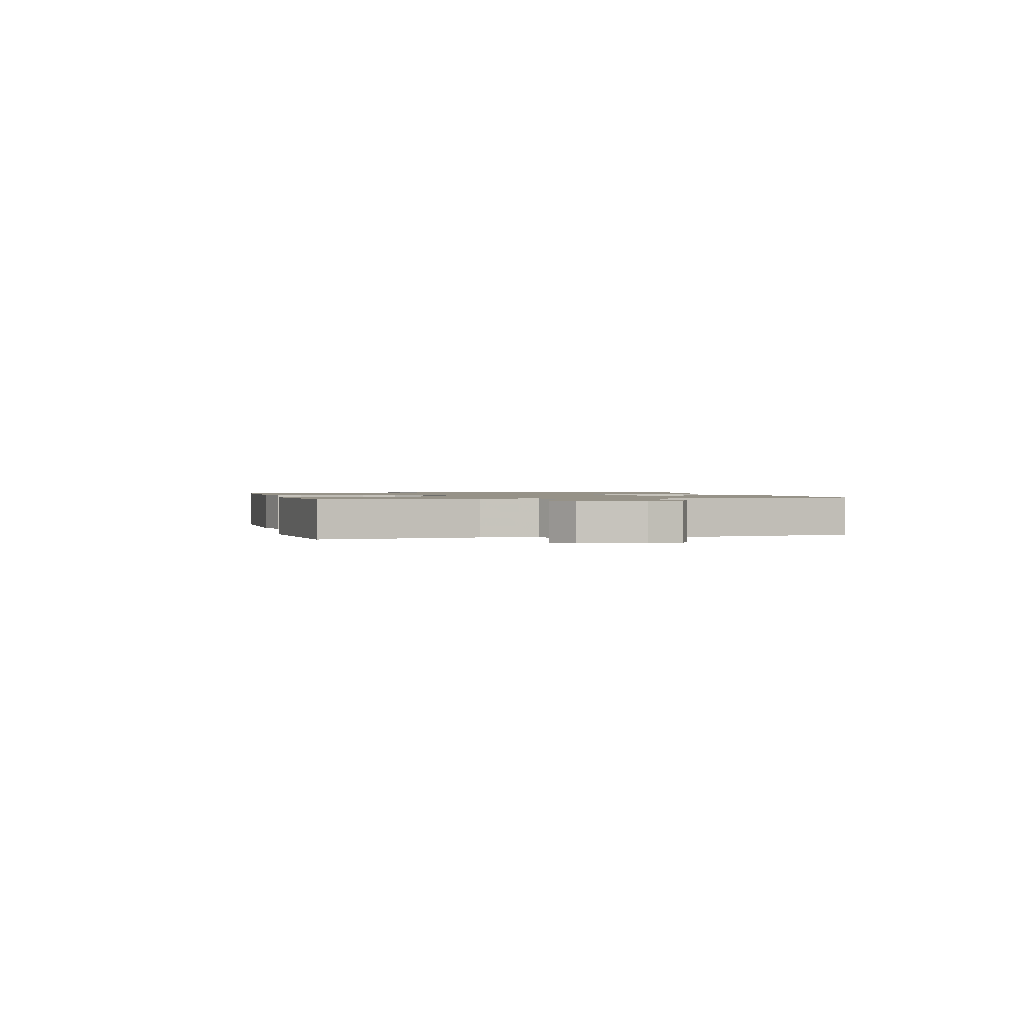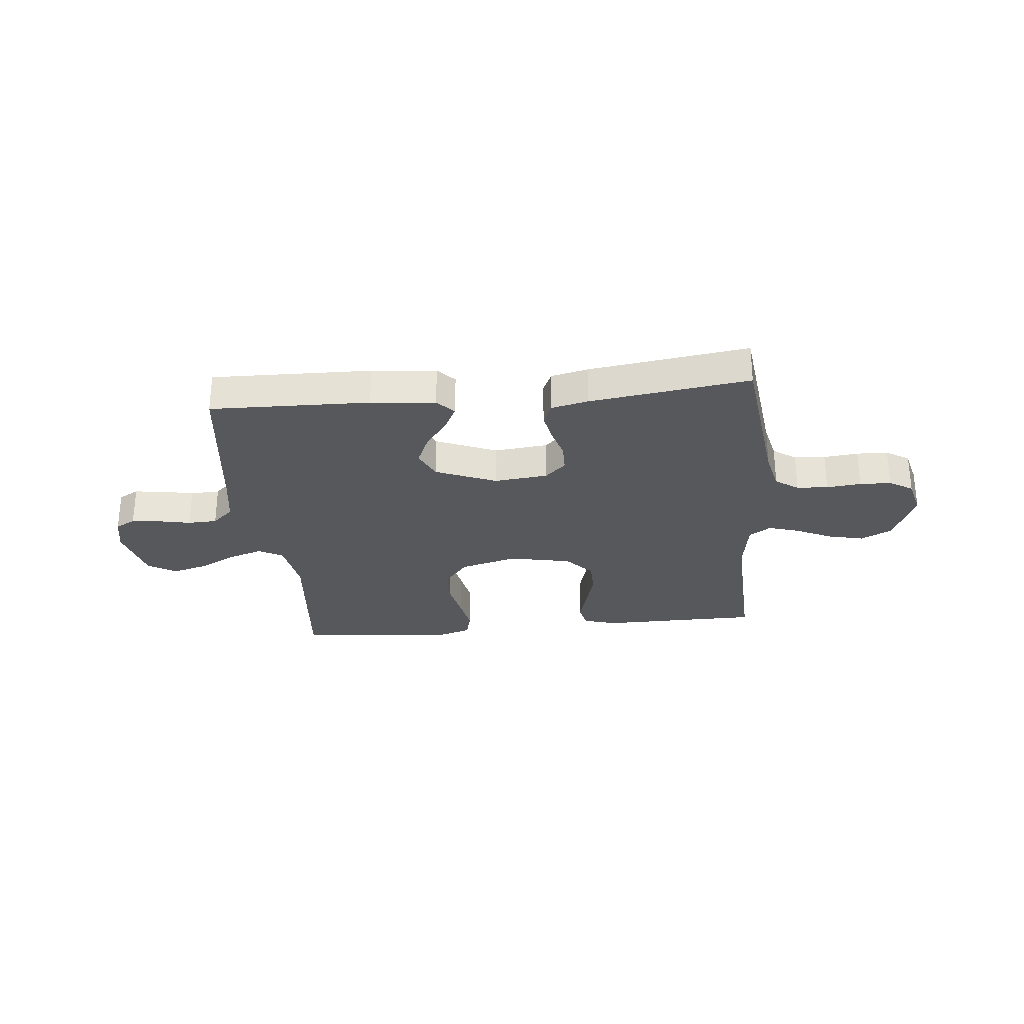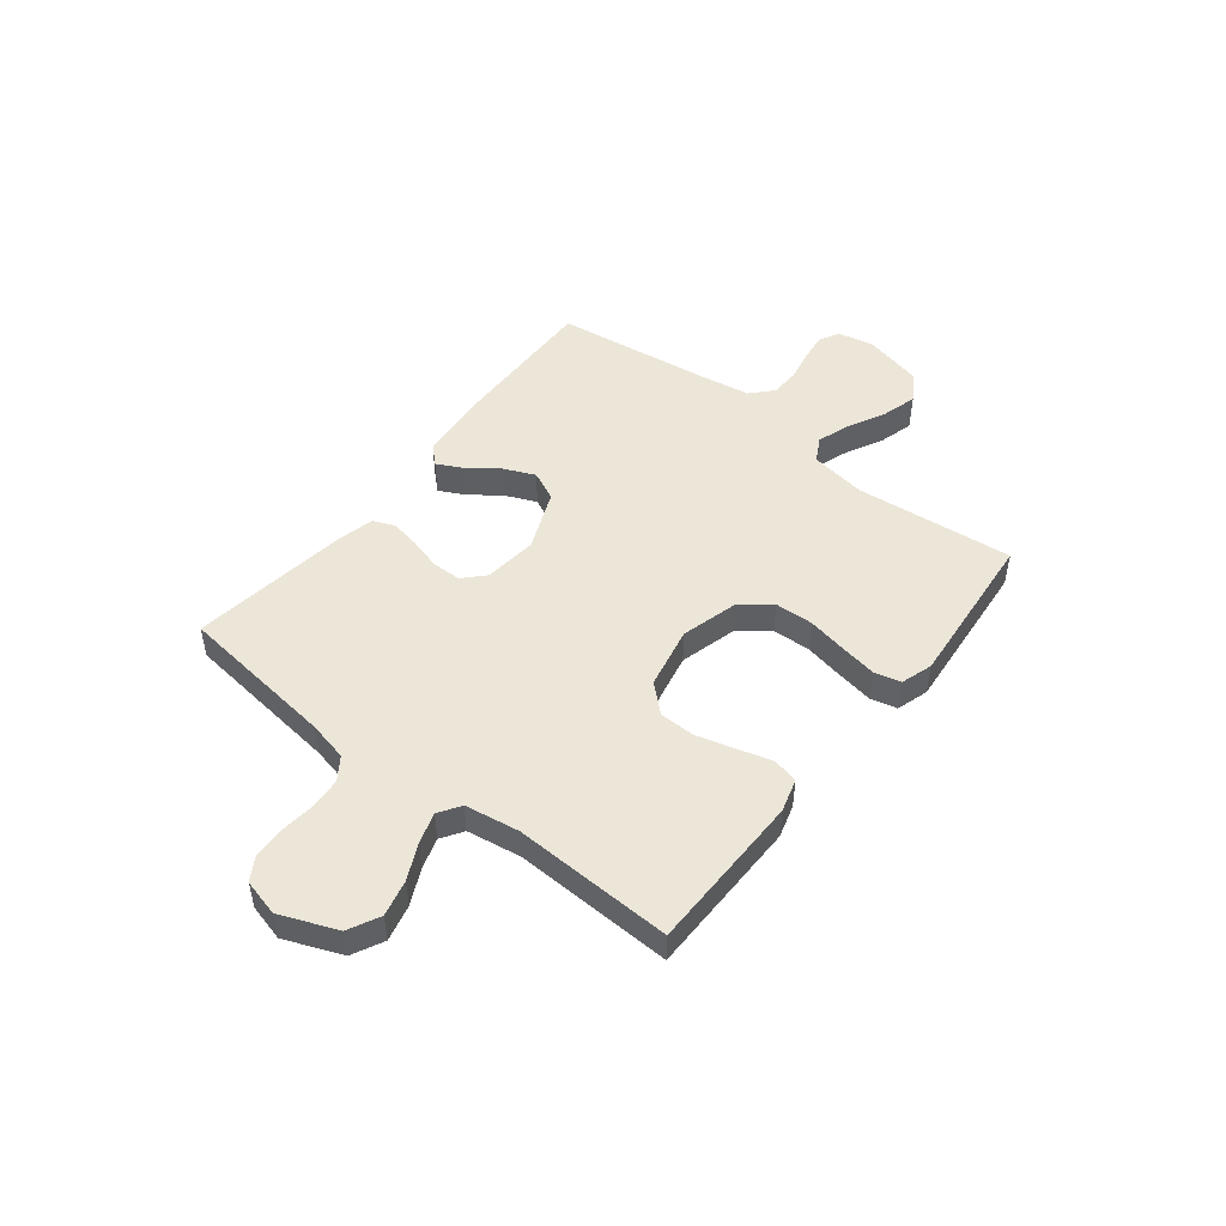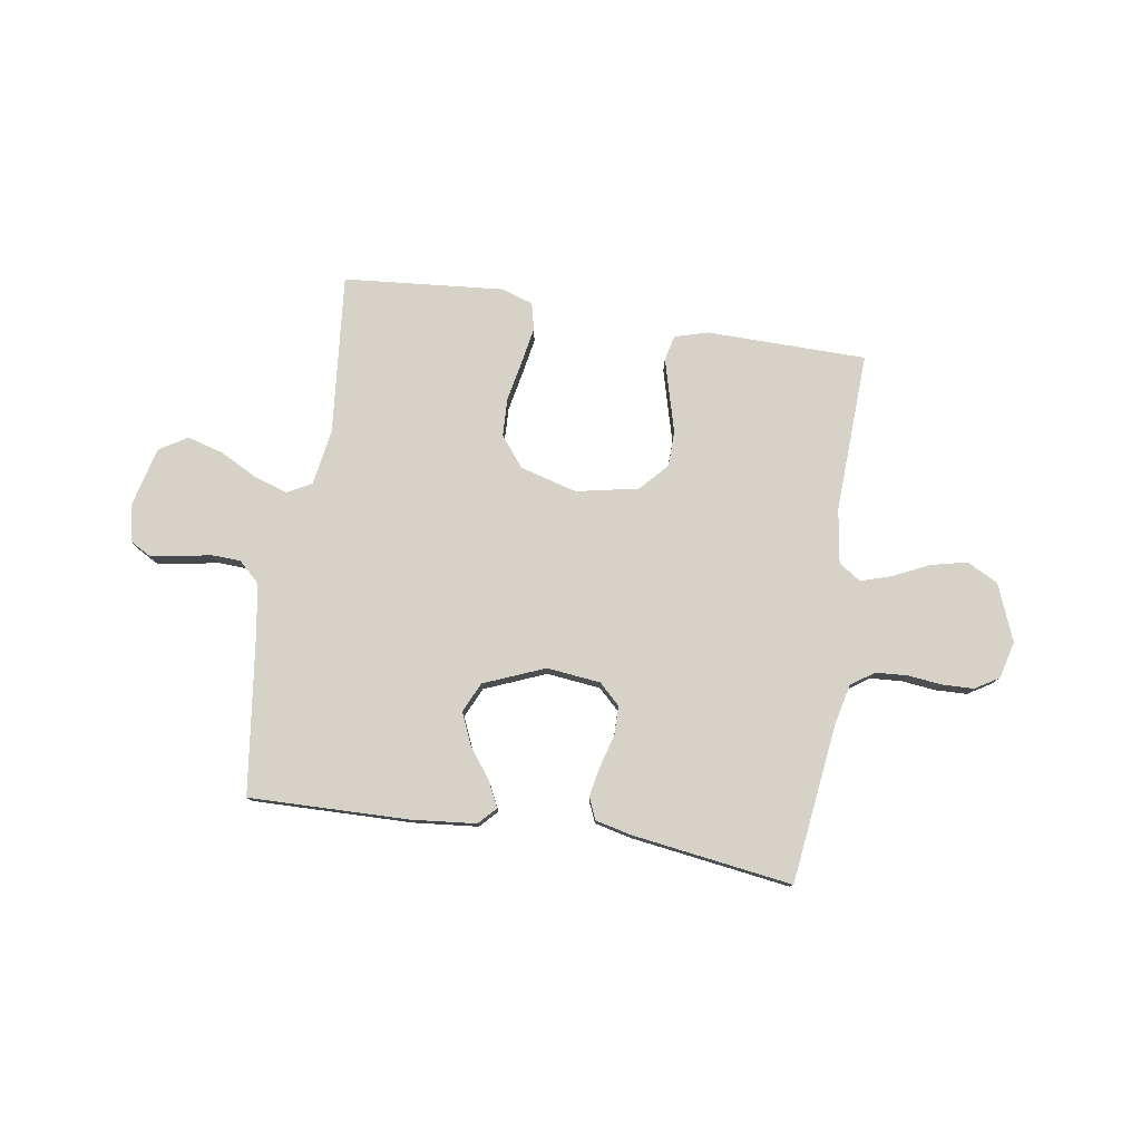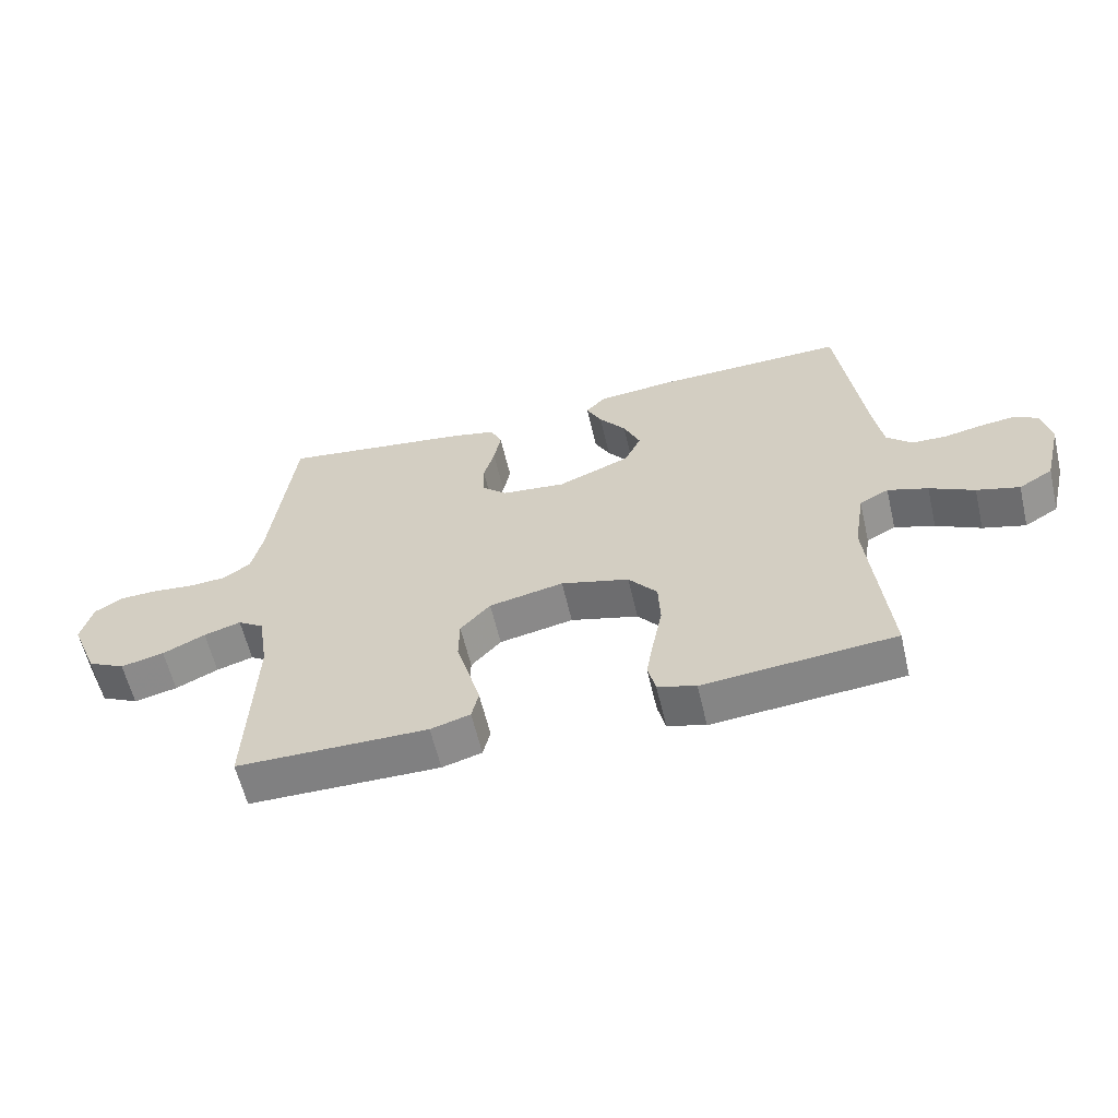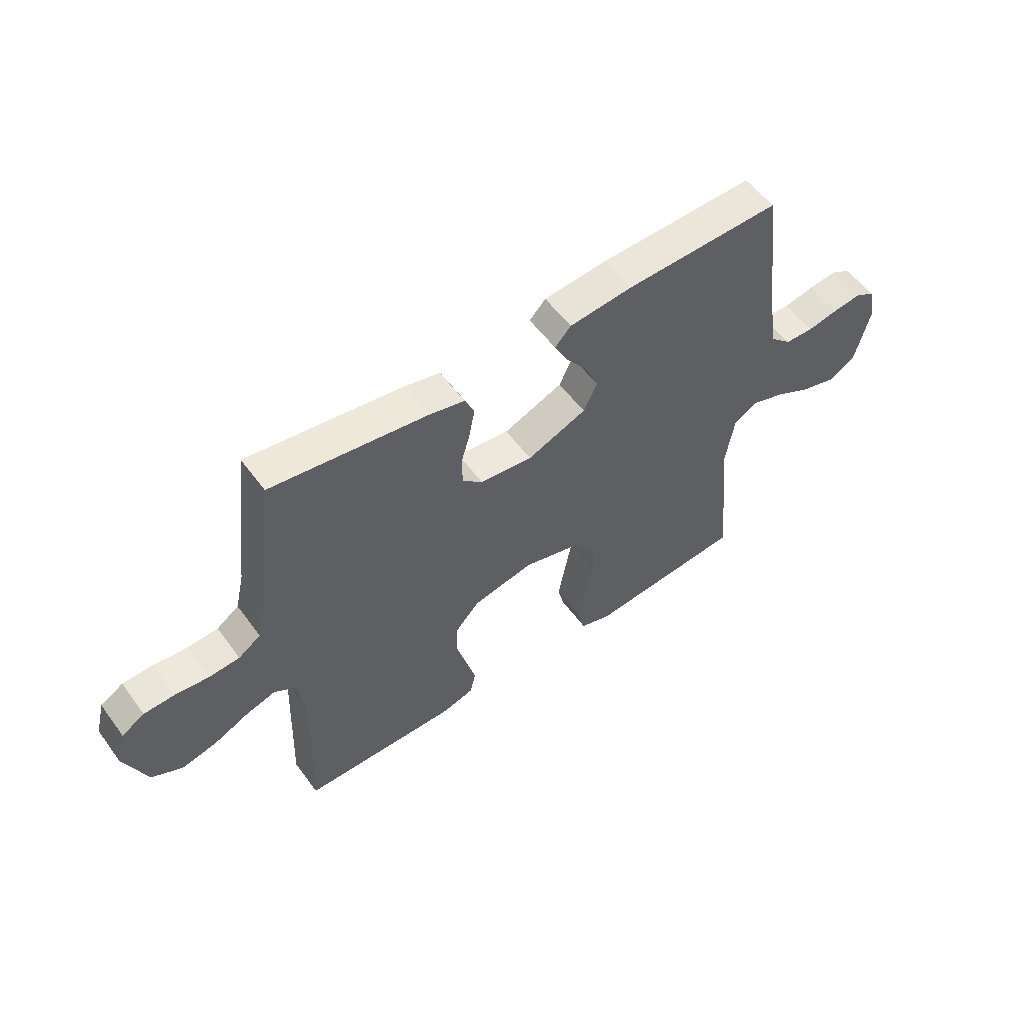
<metadata>
{"format":"obj","ext":"obj","renderer":"f3d","projection":"perspective","resolution":1024,"background":"white","views":[{"elev":1.2,"azim":-104.7,"up":"+Y"},{"elev":-28.7,"azim":5.6,"up":"+Y"},{"elev":48.7,"azim":128.1,"up":"+Y"},{"elev":78.4,"azim":9.0,"up":"+Y"},{"elev":-60.3,"azim":-166.8,"up":"+Z"},{"elev":55.5,"azim":144.3,"up":"+Z"}]}
</metadata>
<code>
v 0.5 0.07 0.5
v 0.536 0.07 0.2
v 0.553 0.07 0.125
v 0.596 0.07 0.095
v 0.655 0.07 0.091
v 0.72 0.07 0.098
v 0.779 0.07 0.096
v 0.823 0.07 0.069
v 0.841 0.07 0
v 0.798 0.07 -0.107
v 0.739 0.07 -0.137
v 0.671 0.07 -0.121
v 0.604 0.07 -0.089
v 0.546 0.07 -0.071
v 0.505 0.07 -0.098
v 0.489 0.07 -0.2
v 0.5 0.07 -0.5
v 0.2 0.07 -0.503
v 0.138 0.07 -0.485
v 0.127 0.07 -0.438
v 0.145 0.07 -0.372
v 0.165 0.07 -0.3
v 0.164 0.07 -0.233
v 0.117 0.07 -0.181
v 0 0.07 -0.157
v -0.107 0.07 -0.186
v -0.152 0.07 -0.242
v -0.155 0.07 -0.314
v -0.14 0.07 -0.39
v -0.128 0.07 -0.458
v -0.14 0.07 -0.508
v -0.2 0.07 -0.527
v -0.5 0.07 -0.5
v -0.471 0.07 -0.2
v -0.488 0.07 -0.095
v -0.534 0.07 -0.07
v -0.597 0.07 -0.091
v -0.667 0.07 -0.127
v -0.734 0.07 -0.146
v -0.787 0.07 -0.114
v -0.815 0.07 0
v -0.801 0.07 0.067
v -0.763 0.07 0.088
v -0.708 0.07 0.081
v -0.649 0.07 0.069
v -0.594 0.07 0.071
v -0.554 0.07 0.108
v -0.539 0.07 0.2
v -0.5 0.07 0.5
v -0.2 0.07 0.493
v -0.079 0.07 0.481
v -0.048 0.07 0.448
v -0.072 0.07 0.4
v -0.114 0.07 0.344
v -0.14 0.07 0.284
v -0.114 0.07 0.228
v 0 0.07 0.181
v 0.101 0.07 0.192
v 0.14 0.07 0.229
v 0.141 0.07 0.284
v 0.124 0.07 0.344
v 0.113 0.07 0.401
v 0.131 0.07 0.442
v 0.2 0.07 0.458
v 0.5 0 0.5
v 0.536 0 0.2
v 0.553 0 0.125
v 0.596 0 0.095
v 0.655 0 0.091
v 0.72 0 0.098
v 0.779 0 0.096
v 0.823 0 0.069
v 0.841 0 0
v 0.798 0 -0.107
v 0.739 0 -0.137
v 0.671 0 -0.121
v 0.604 0 -0.089
v 0.546 0 -0.071
v 0.505 0 -0.098
v 0.489 0 -0.2
v 0.5 0 -0.5
v 0.2 0 -0.503
v 0.138 0 -0.485
v 0.127 0 -0.438
v 0.145 0 -0.372
v 0.165 0 -0.3
v 0.164 0 -0.233
v 0.117 0 -0.181
v 0 0 -0.157
v -0.107 0 -0.186
v -0.152 0 -0.242
v -0.155 0 -0.314
v -0.14 0 -0.39
v -0.128 0 -0.458
v -0.14 0 -0.508
v -0.2 0 -0.527
v -0.5 0 -0.5
v -0.471 0 -0.2
v -0.488 0 -0.095
v -0.534 0 -0.07
v -0.597 0 -0.091
v -0.667 0 -0.127
v -0.734 0 -0.146
v -0.787 0 -0.114
v -0.815 0 0
v -0.801 0 0.067
v -0.763 0 0.088
v -0.708 0 0.081
v -0.649 0 0.069
v -0.594 0 0.071
v -0.554 0 0.108
v -0.539 0 0.2
v -0.5 0 0.5
v -0.2 0 0.493
v -0.079 0 0.481
v -0.048 0 0.448
v -0.072 0 0.4
v -0.114 0 0.344
v -0.14 0 0.284
v -0.114 0 0.228
v 0 0 0.181
v 0.101 0 0.192
v 0.14 0 0.229
v 0.141 0 0.284
v 0.124 0 0.344
v 0.113 0 0.401
v 0.131 0 0.442
v 0.2 0 0.458
f 64 1 2
f 63 64 2
f 62 63 2
f 61 62 2
f 60 61 2
f 59 60 2 3
f 58 59 3 4
f 57 58 4
f 52 53 54
f 51 52 54
f 50 51 54
f 49 50 54
f 48 49 54
f 47 48 54 55
f 46 47 55 56
f 43 44 45
f 42 43 45
f 41 42 45
f 40 41 45
f 39 40 45
f 38 39 45
f 37 38 45
f 36 37 45 46
f 46 56 57
f 36 46 57
f 35 36 57
f 32 33 34
f 31 32 34
f 30 31 34
f 29 30 34
f 28 29 34
f 27 28 34 35
f 20 21 22
f 19 20 22
f 18 19 22
f 17 18 22
f 16 17 22
f 15 16 22 23
f 14 15 23 24
f 11 12 13
f 10 11 13
f 9 10 13
f 8 9 13
f 7 8 13
f 6 7 13
f 5 6 13
f 4 5 13 14
f 14 24 25
f 4 14 25
f 57 4 25
f 26 27 35 57
f 25 26 57
f 66 65 128
f 66 128 127
f 66 127 126
f 66 126 125
f 66 125 124
f 67 66 124 123
f 68 67 123 122
f 68 122 121
f 118 117 116
f 118 116 115
f 118 115 114
f 118 114 113
f 118 113 112
f 119 118 112 111
f 120 119 111 110
f 109 108 107
f 109 107 106
f 109 106 105
f 109 105 104
f 109 104 103
f 109 103 102
f 109 102 101
f 110 109 101 100
f 121 120 110
f 121 110 100
f 121 100 99
f 98 97 96
f 98 96 95
f 98 95 94
f 98 94 93
f 98 93 92
f 99 98 92 91
f 86 85 84
f 86 84 83
f 86 83 82
f 86 82 81
f 86 81 80
f 87 86 80 79
f 88 87 79 78
f 77 76 75
f 77 75 74
f 77 74 73
f 77 73 72
f 77 72 71
f 77 71 70
f 77 70 69
f 78 77 69 68
f 89 88 78
f 89 78 68
f 89 68 121
f 121 99 91 90
f 121 90 89
f 1 65 66 2
f 2 66 67 3
f 3 67 68 4
f 4 68 69 5
f 5 69 70 6
f 6 70 71 7
f 7 71 72 8
f 8 72 73 9
f 9 73 74 10
f 10 74 75 11
f 11 75 76 12
f 12 76 77 13
f 13 77 78 14
f 14 78 79 15
f 15 79 80 16
f 16 80 81 17
f 17 81 82 18
f 18 82 83 19
f 19 83 84 20
f 20 84 85 21
f 21 85 86 22
f 22 86 87 23
f 23 87 88 24
f 24 88 89 25
f 25 89 90 26
f 26 90 91 27
f 27 91 92 28
f 28 92 93 29
f 29 93 94 30
f 30 94 95 31
f 31 95 96 32
f 32 96 97 33
f 33 97 98 34
f 34 98 99 35
f 35 99 100 36
f 36 100 101 37
f 37 101 102 38
f 38 102 103 39
f 39 103 104 40
f 40 104 105 41
f 41 105 106 42
f 42 106 107 43
f 43 107 108 44
f 44 108 109 45
f 45 109 110 46
f 46 110 111 47
f 47 111 112 48
f 48 112 113 49
f 49 113 114 50
f 50 114 115 51
f 51 115 116 52
f 52 116 117 53
f 53 117 118 54
f 54 118 119 55
f 55 119 120 56
f 56 120 121 57
f 57 121 122 58
f 58 122 123 59
f 59 123 124 60
f 60 124 125 61
f 61 125 126 62
f 62 126 127 63
f 63 127 128 64
f 64 128 65 1

</code>
